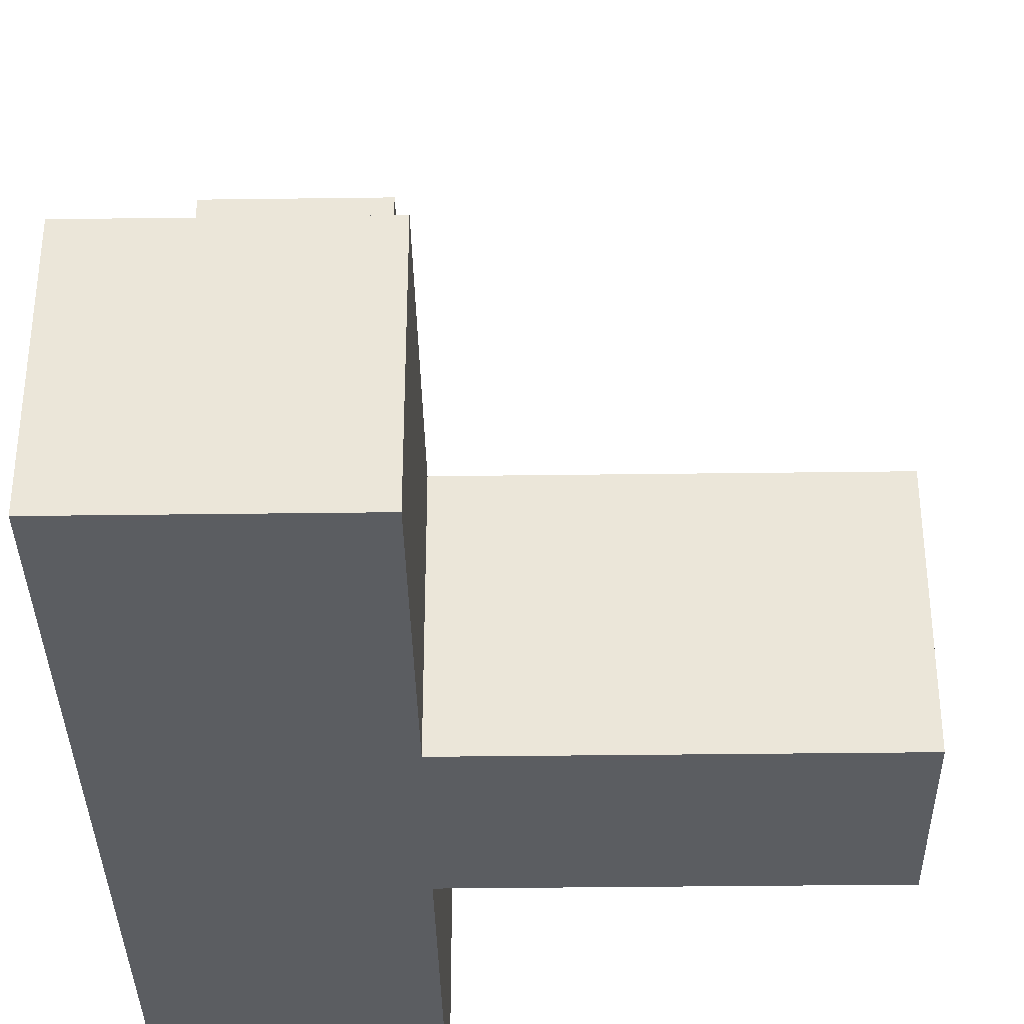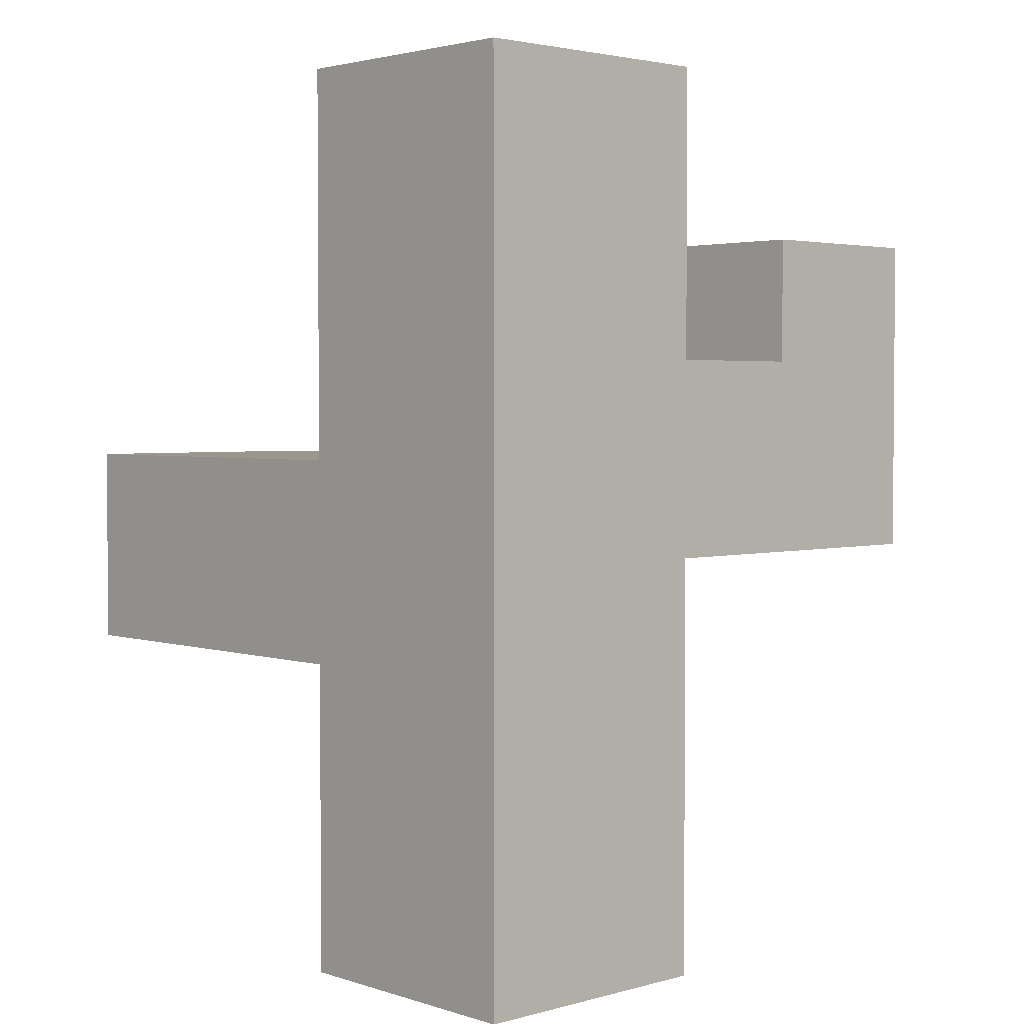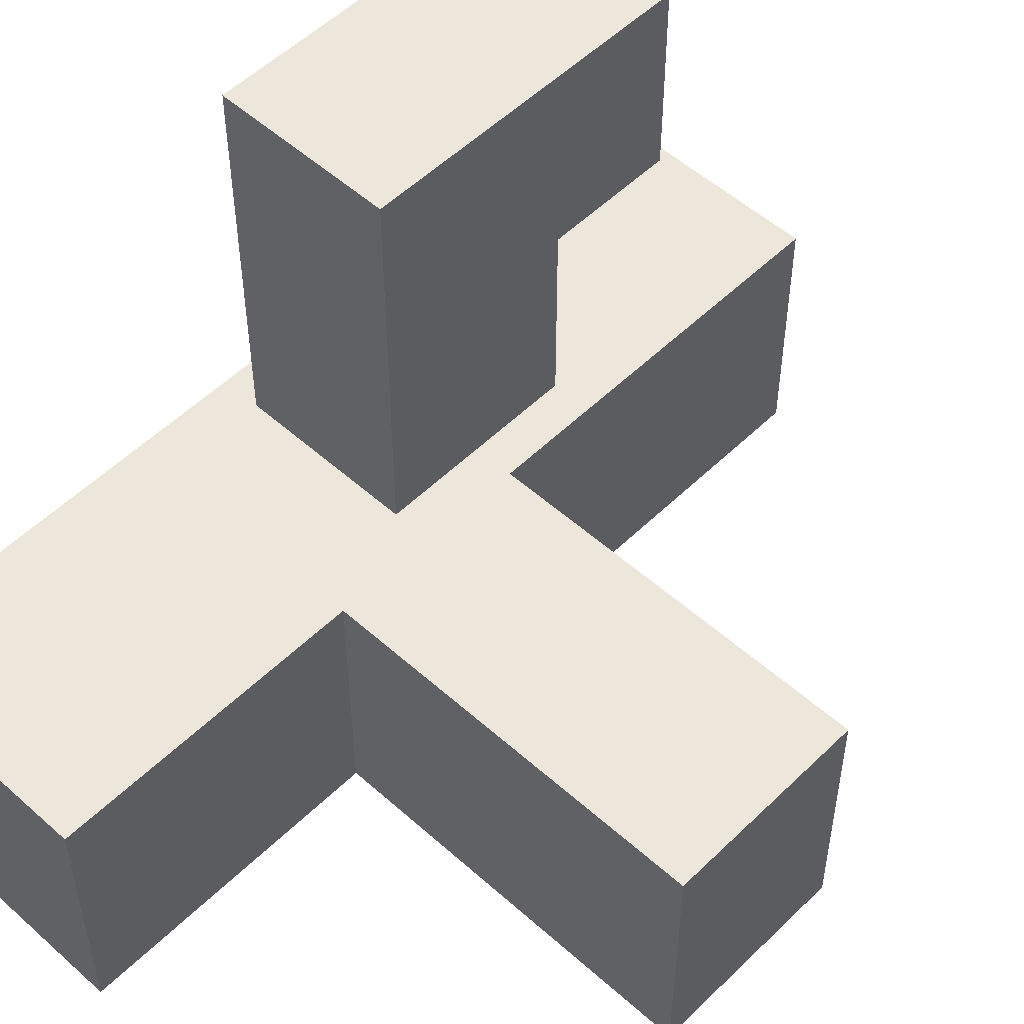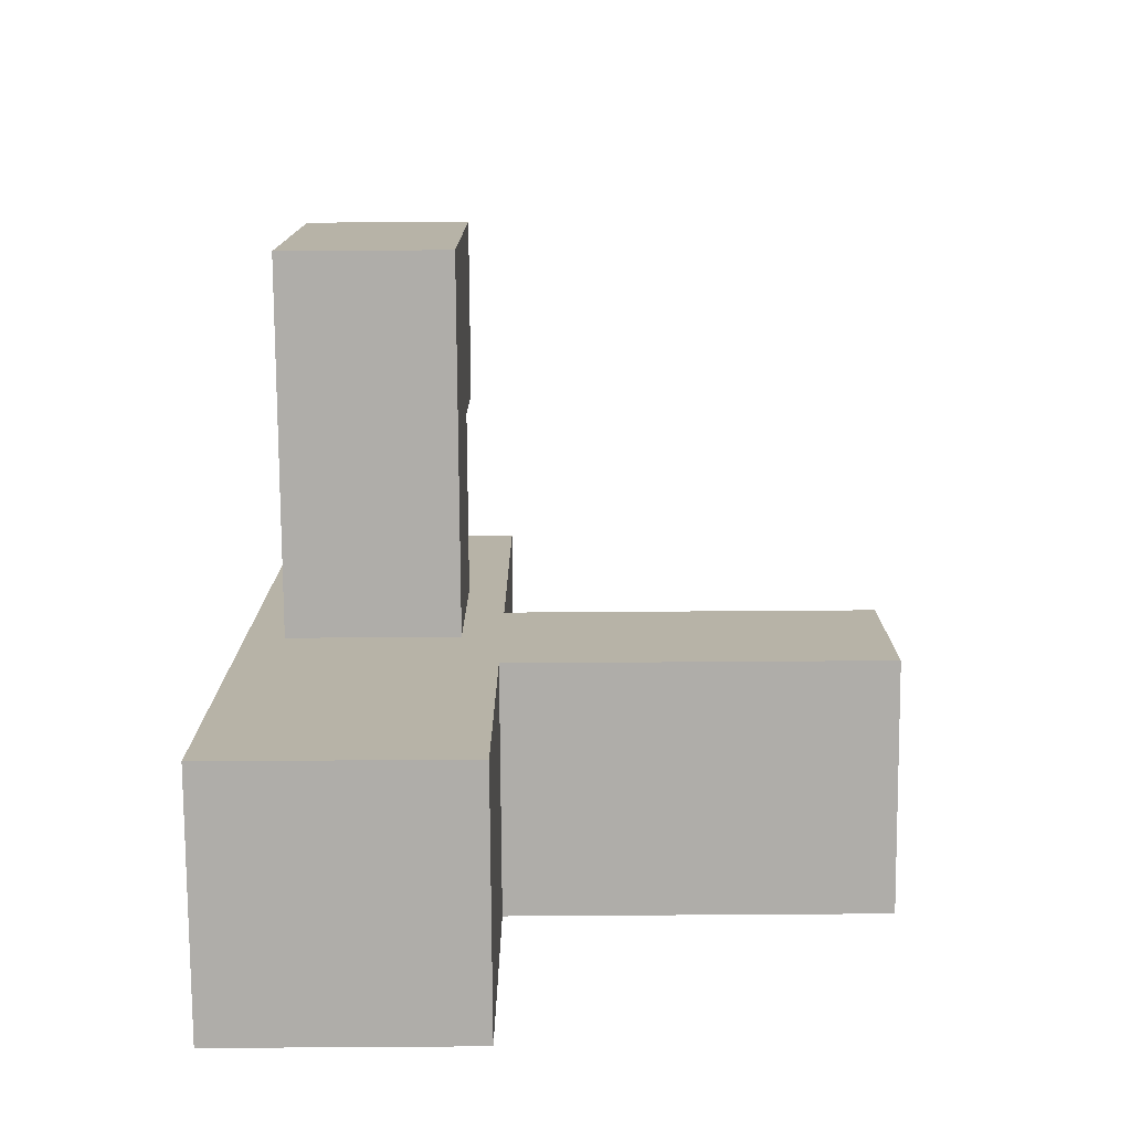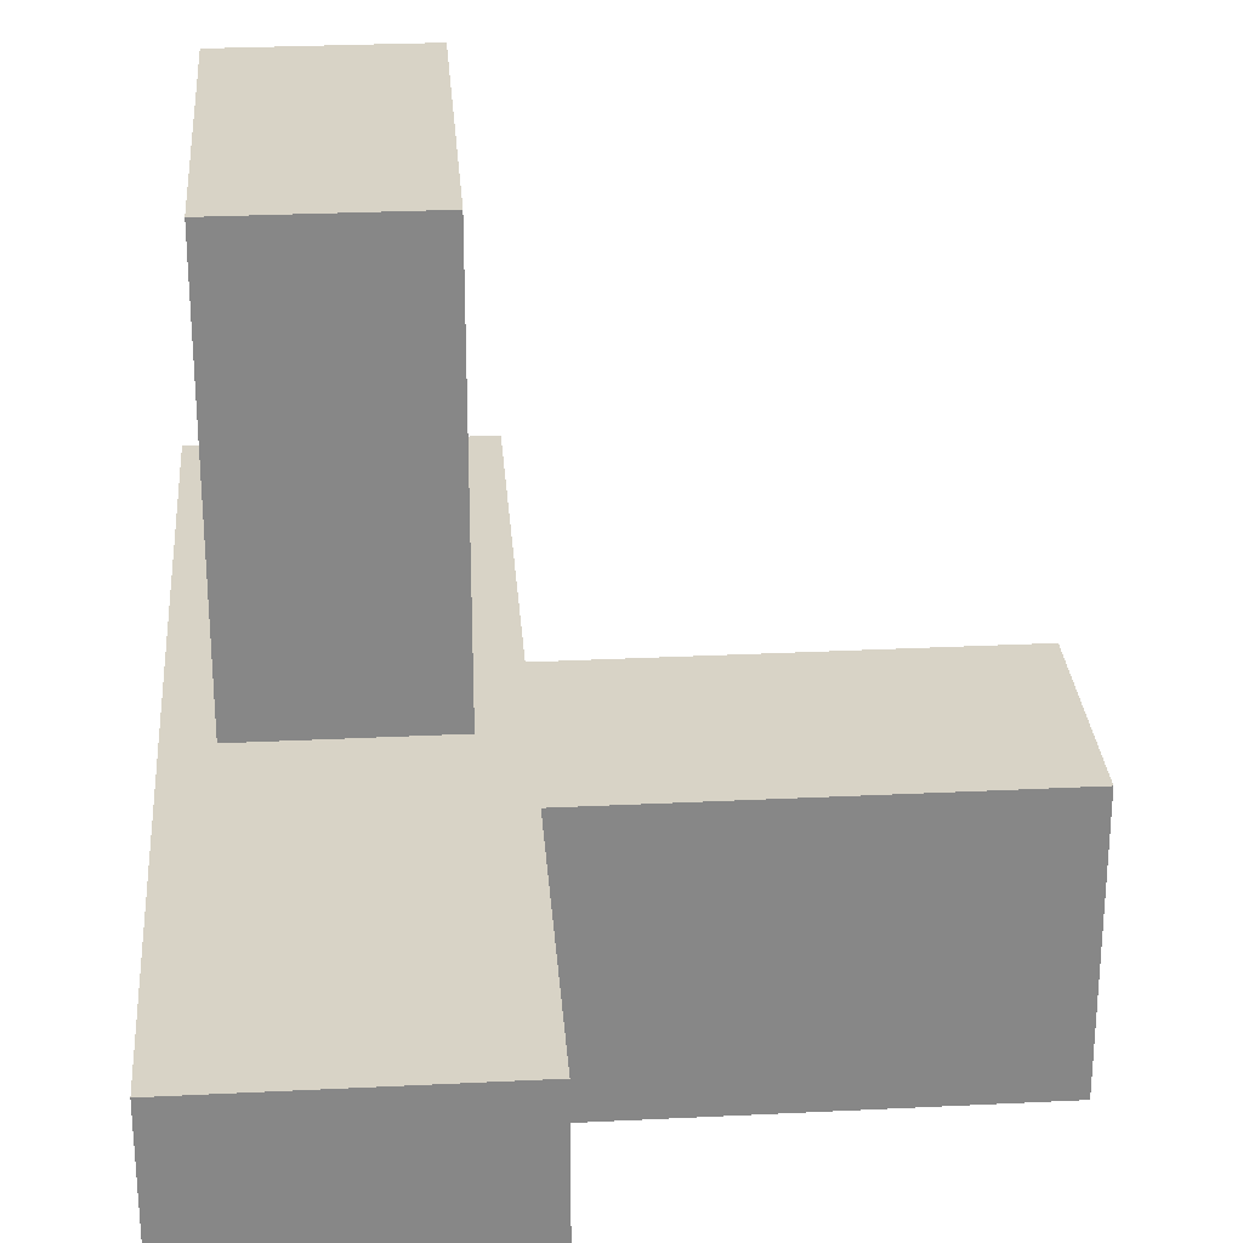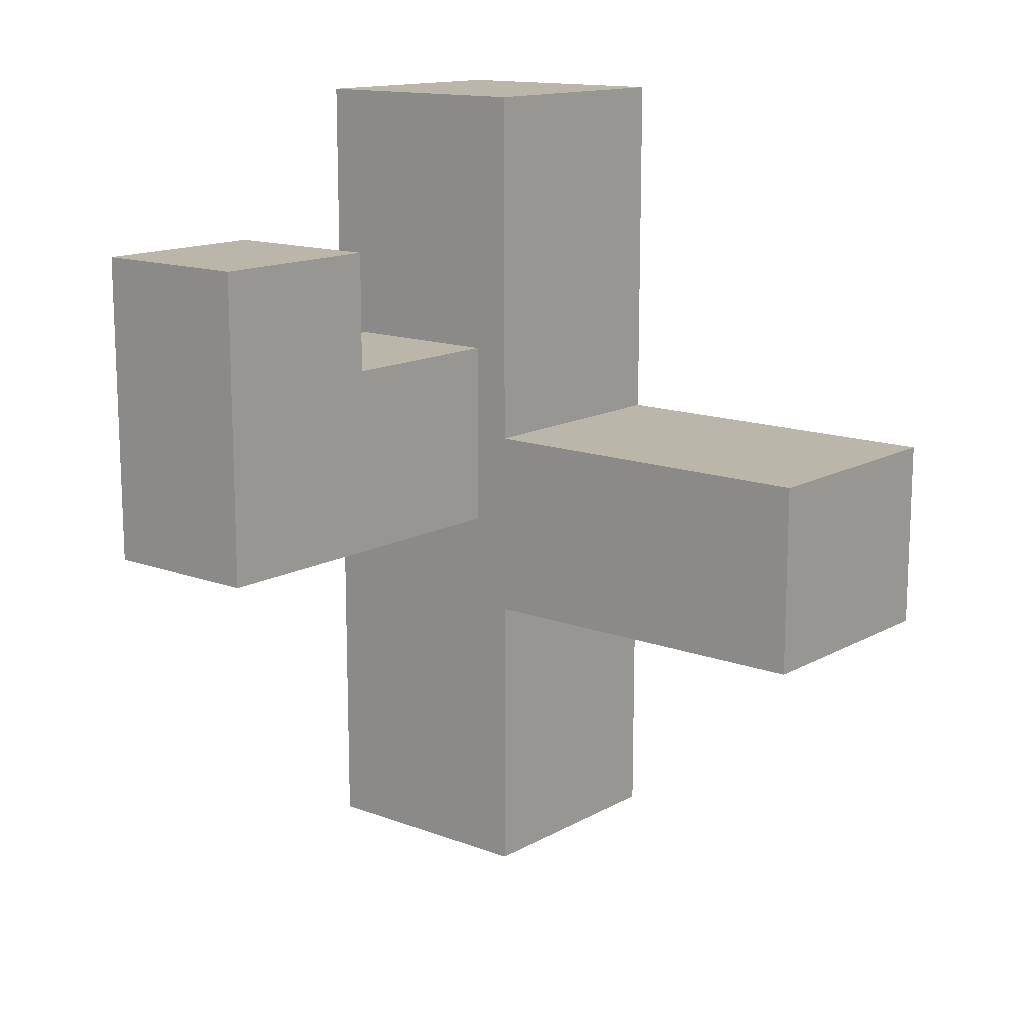
<metadata>
{"format":"obj","ext":"obj","renderer":"f3d","projection":"perspective","resolution":1024,"background":"white","views":[{"elev":-35.6,"azim":1.0,"up":"+Z"},{"elev":2.8,"azim":-132.9,"up":"+Y"},{"elev":52.8,"azim":43.8,"up":"+Z"},{"elev":-77.3,"azim":0.4,"up":"+Y"},{"elev":27.9,"azim":-4.3,"up":"+Z"},{"elev":14.0,"azim":39.6,"up":"+Y"}]}
</metadata>
<code>
g Body4
v 450 60.4 25
v 450 60.4 -25
v 525 60.4 -25
v 525 60.4 25
v 450 100 -25
v 450 100 25
v 525 100 25
v 525 100 -25
v 450 0 25
v 450 0 -25
v 450 175 -25
v 450 175 25
v 442.2 119.6 62.5
v 407.8 119.6 62.5
v 407.8 144.6 62.5
v 442.2 144.6 62.5
v 407.8 144.6 100
v 442.2 144.6 100
v 442.2 119.6 25
v 407.8 119.6 25
v 442.2 80.41 100
v 407.8 80.41 100
v 407.8 80.41 25
v 442.2 80.41 25
v 400 0 25
v 400 175 25
v 400 0 -25
v 400 175 -25
f 1 2 4
f 4 2 3
f 5 6 8
f 8 6 7
f 8 7 3
f 3 7 4
f 2 1 10
f 10 1 9
f 6 5 12
f 12 5 11
f 13 14 16
f 16 14 15
f 15 17 16
f 16 17 18
f 14 13 20
f 20 13 19
f 18 17 21
f 21 17 22
f 23 24 22
f 22 24 21
f 20 23 14
f 14 23 22
f 14 22 17
f 17 15 14
f 19 13 24
f 24 13 21
f 21 13 18
f 18 13 16
f 23 1 24
f 24 1 6
f 24 6 19
f 19 6 12
f 19 12 26
f 20 26 23
f 23 26 25
f 23 25 1
f 1 25 9
f 20 19 26
f 1 4 6
f 6 4 7
f 27 25 28
f 28 25 26
f 10 27 2
f 2 27 5
f 2 5 8
f 27 28 5
f 5 28 11
f 8 3 2
f 12 11 26
f 26 11 28
f 9 25 10
f 10 25 27

</code>
